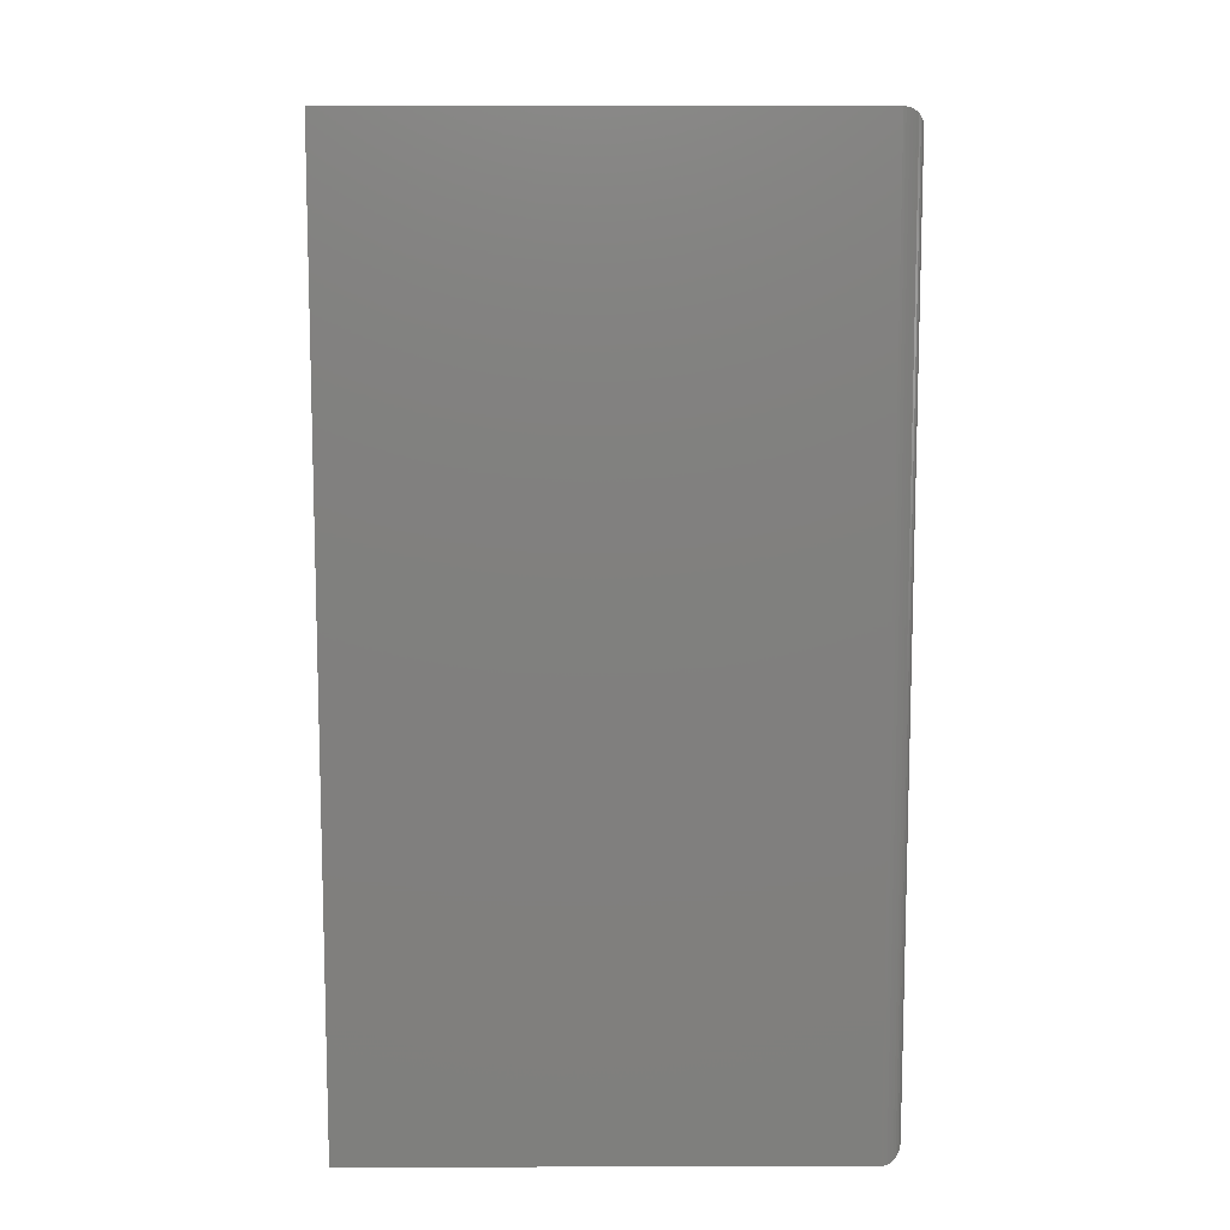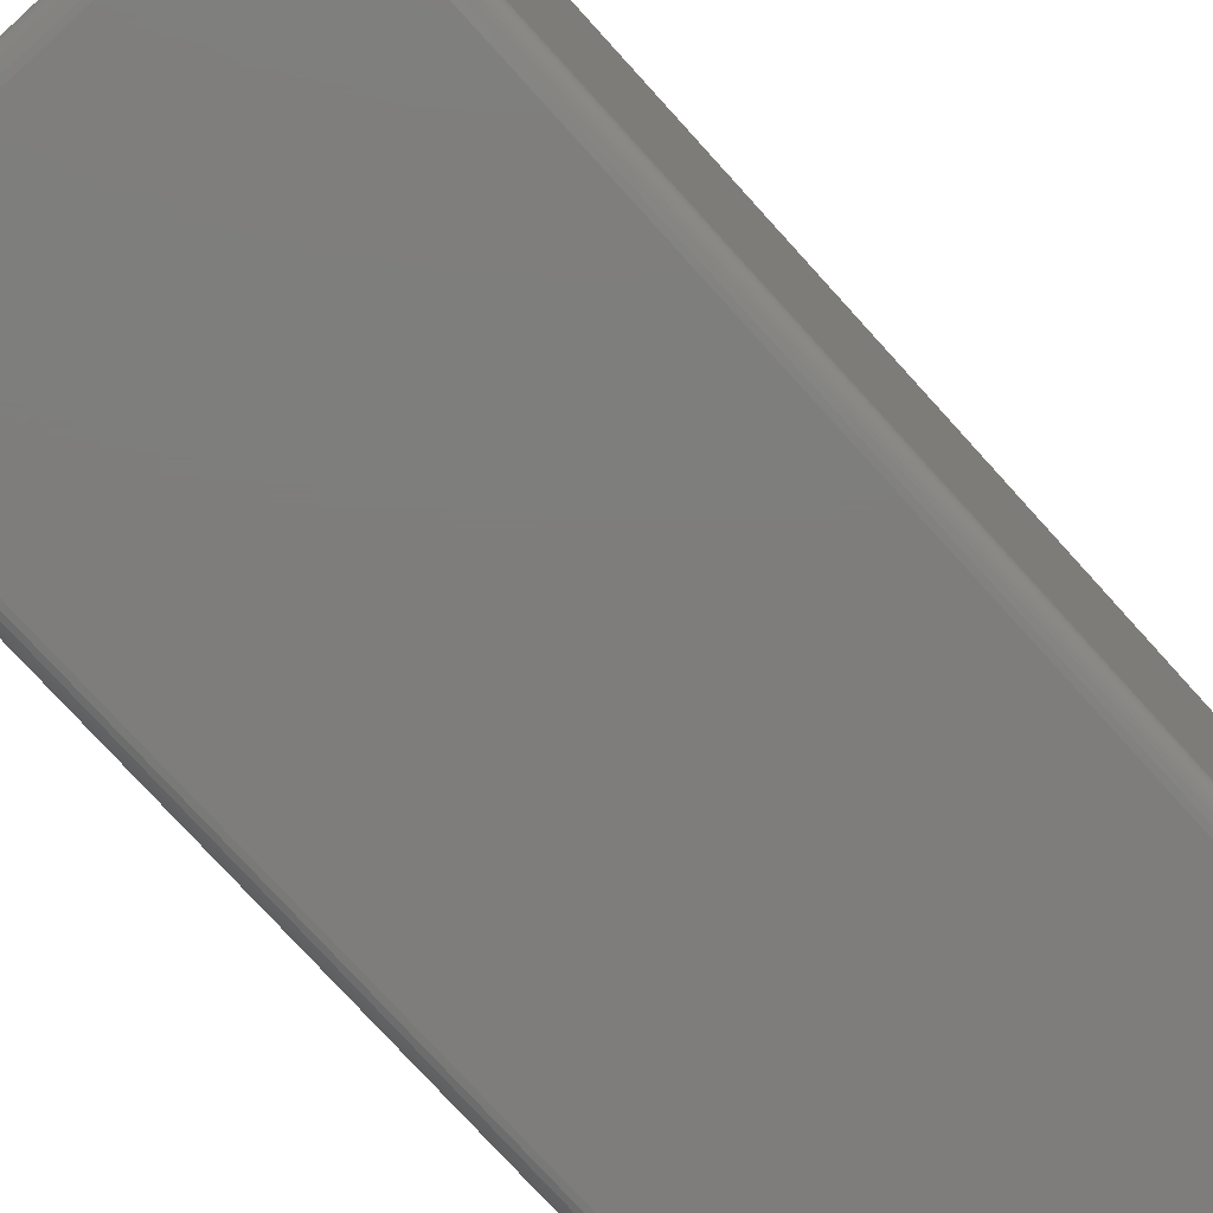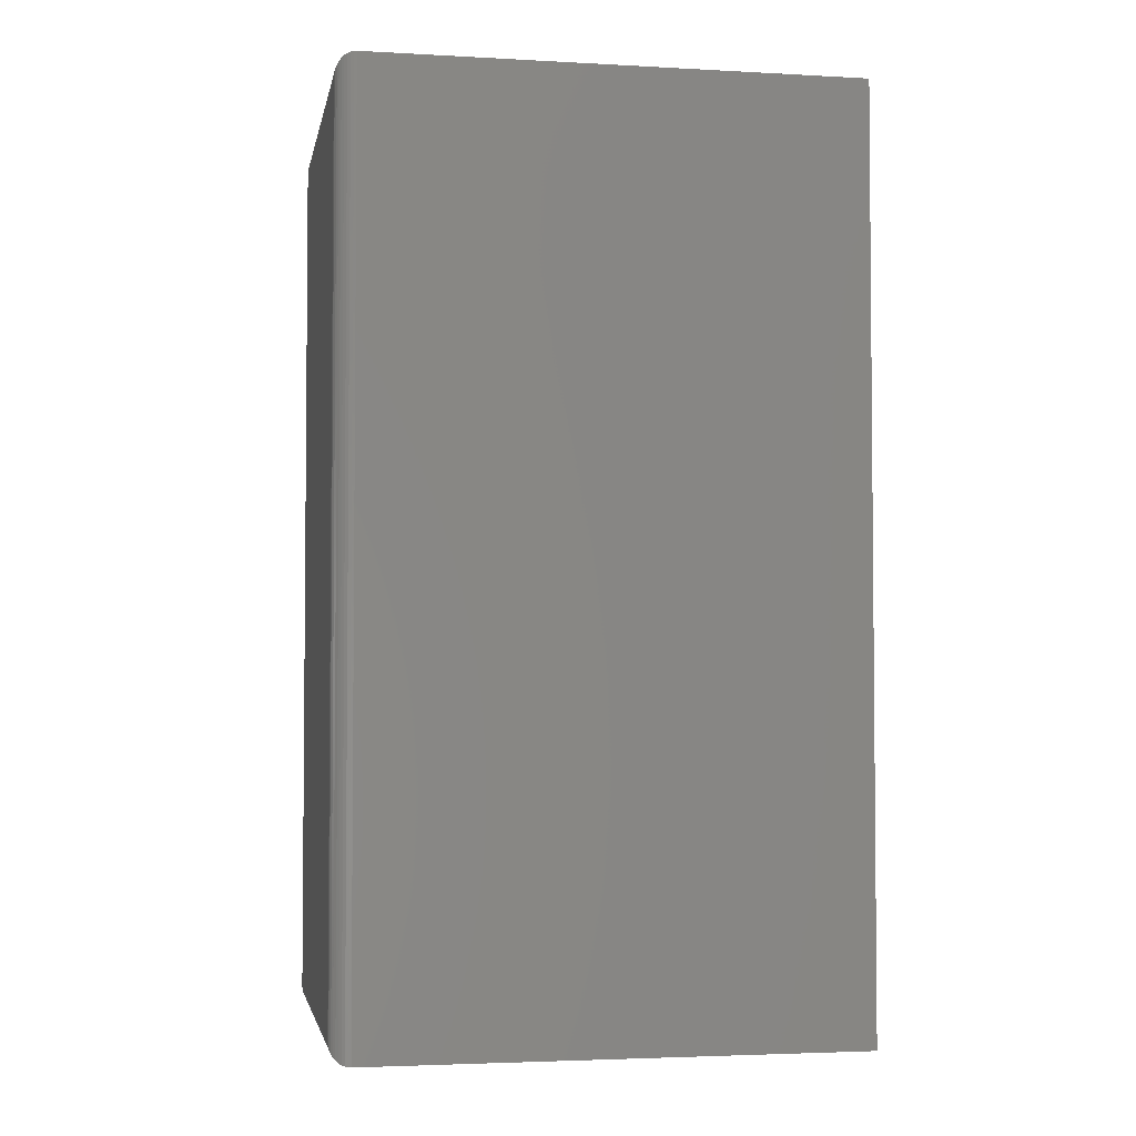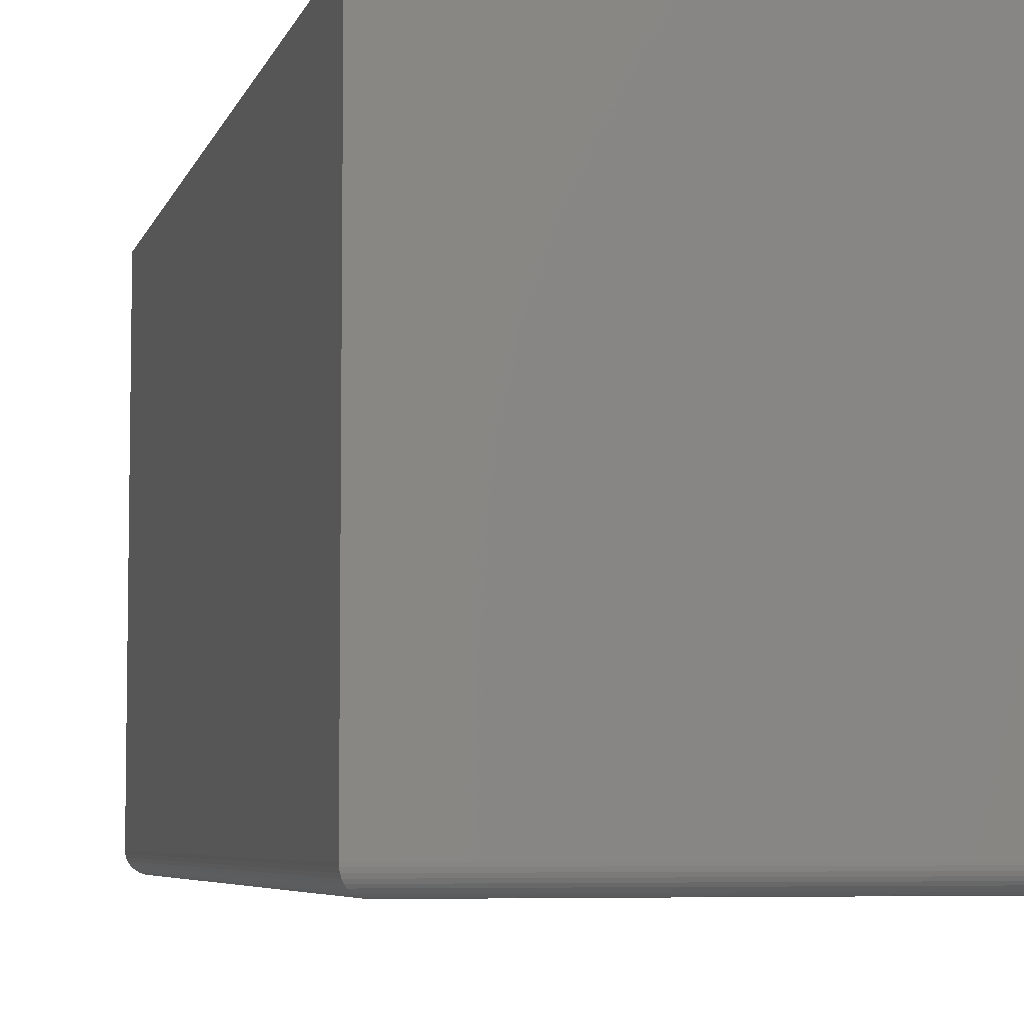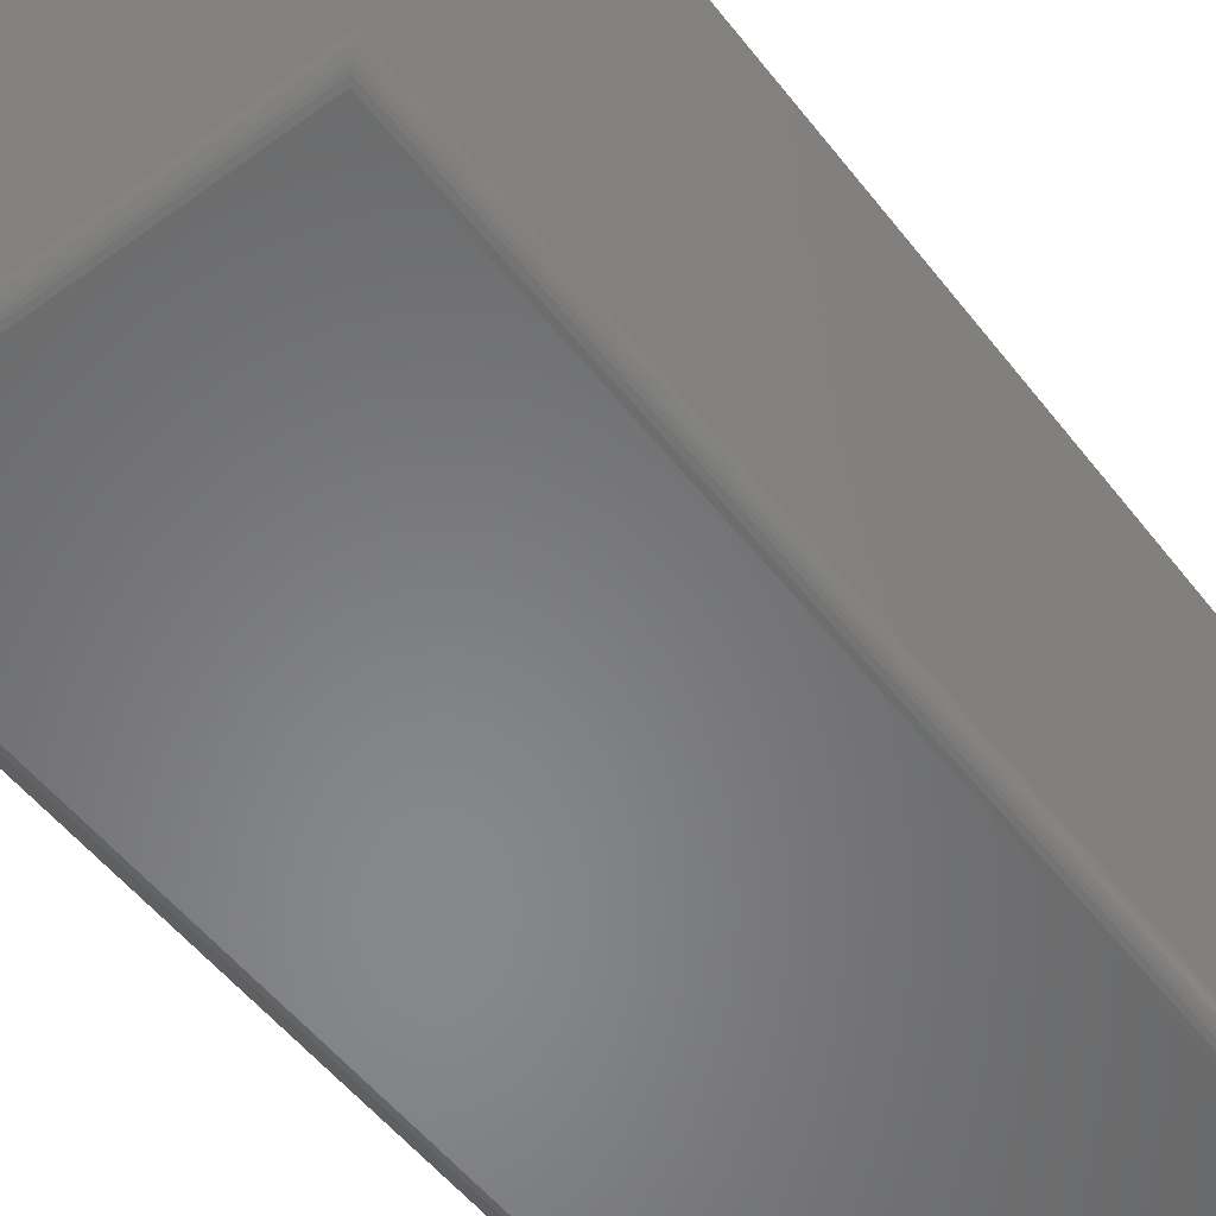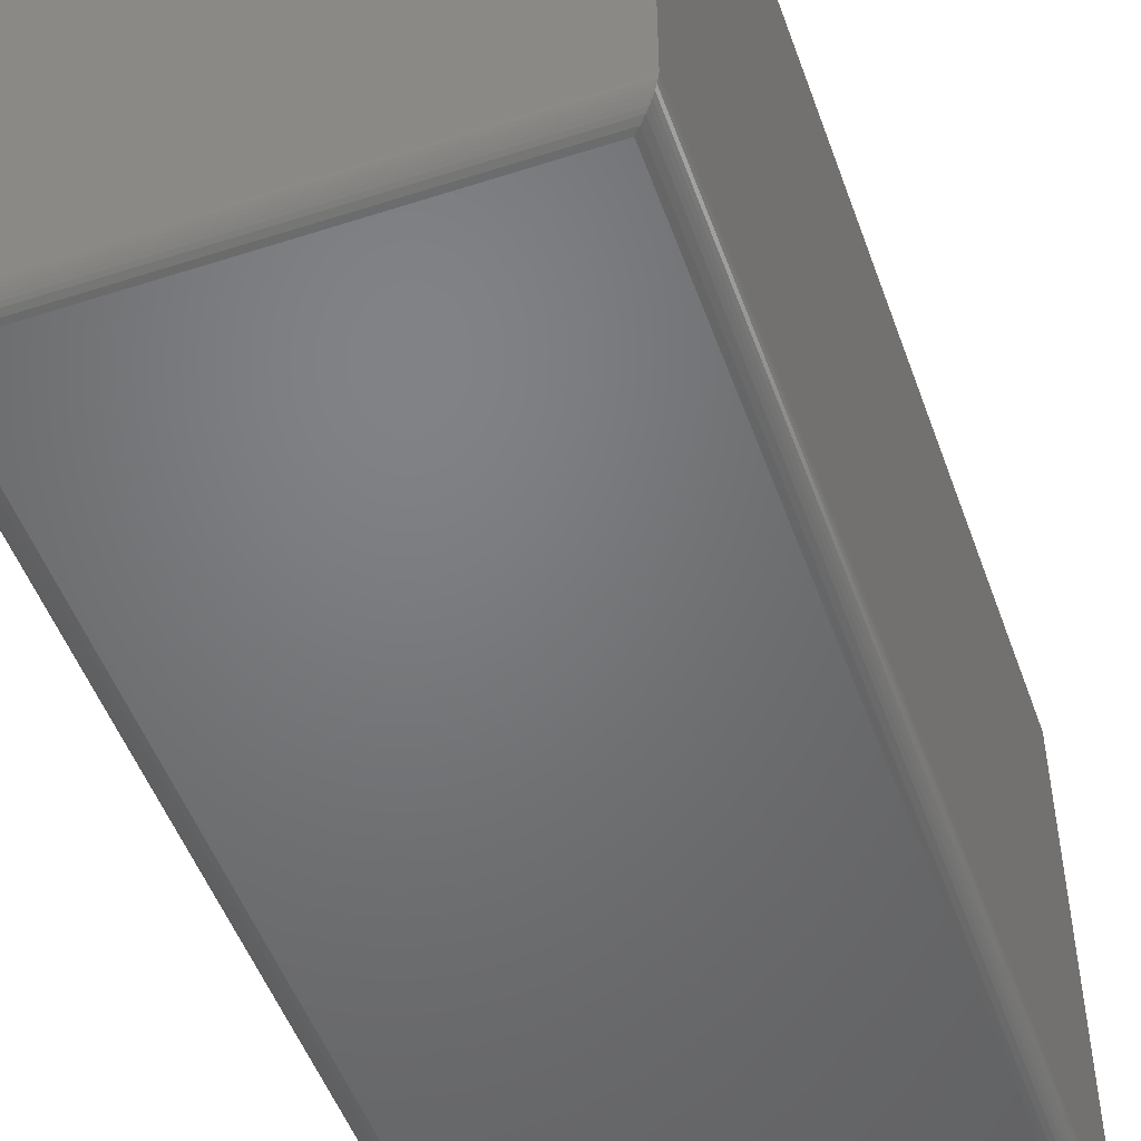
<metadata>
{"format":"stl","ext":"stl","renderer":"f3d","projection":"perspective","resolution":1024,"background":"white","views":[{"elev":10.2,"azim":89.7,"up":"+Y"},{"elev":-77.3,"azim":42.3,"up":"+Z"},{"elev":-3.3,"azim":-100.5,"up":"+Y"},{"elev":-5.7,"azim":-13.9,"up":"+Z"},{"elev":-54.5,"azim":37.4,"up":"+Z"},{"elev":-50.5,"azim":-160.5,"up":"+Z"}]}
</metadata>
<code>
# stl→obj: 44 verts, 84 faces
v 0.02352 0.02352 0
v 0.02352 0.7265 0
v 0.3238 0.02352 0
v 0.3238 0.7265 0
v 0.007895 0.7421 0.4062
v 0.007895 0.7421 0.01562
v 0.007895 0.007895 0.4062
v 0.007895 0.007895 0.01562
v 0.3395 0.7421 0.01562
v 0.3395 0.7421 0.4062
v 0.3395 0.007895 0.4062
v 0.3395 0.007895 0.01562
v 0.01985 0.01985 0.0004375
v 0.01985 0.7302 0.0004375
v 0.01633 0.01633 0.001752
v 0.01633 0.7337 0.001752
v 0.01421 0.01421 0.003078
v 0.01421 0.7358 0.003078
v 0.01231 0.01231 0.004736
v 0.01231 0.7377 0.004736
v 0.01071 0.01071 0.006684
v 0.01071 0.7393 0.006684
v 0.00943 0.00943 0.008871
v 0.008015 0.008015 0.01369
v 0.008015 0.742 0.01369
v 0.008525 0.008525 0.01123
v 0.008525 0.7415 0.01123
v 0.00943 0.7406 0.008871
v 0.3275 0.7302 0.0004375
v 0.331 0.7337 0.001752
v 0.3332 0.7358 0.003078
v 0.3351 0.7377 0.004736
v 0.3367 0.7393 0.006684
v 0.3394 0.742 0.01369
v 0.3388 0.7415 0.01123
v 0.3379 0.7406 0.008871
v 0.3275 0.01985 0.0004375
v 0.331 0.01633 0.001752
v 0.3332 0.01421 0.003078
v 0.3351 0.01231 0.004736
v 0.3367 0.01071 0.006684
v 0.3394 0.008015 0.01369
v 0.3388 0.008525 0.01123
v 0.3379 0.00943 0.008871
f 1 2 3
f 3 2 4
f 5 6 7
f 7 6 8
f 9 6 10
f 10 6 5
f 11 12 10
f 10 12 9
f 8 12 7
f 7 12 11
f 2 13 14
f 2 1 13
f 14 13 15
f 14 15 16
f 16 15 17
f 16 17 18
f 18 17 19
f 18 19 20
f 20 19 21
f 20 21 22
f 22 21 23
f 8 6 24
f 24 6 25
f 24 25 26
f 26 25 27
f 26 27 23
f 23 27 28
f 23 28 22
f 4 14 29
f 4 2 14
f 29 14 16
f 29 16 30
f 30 16 18
f 30 18 31
f 31 18 20
f 31 20 32
f 32 20 22
f 32 22 33
f 33 22 28
f 6 9 25
f 25 9 34
f 25 34 27
f 27 34 35
f 27 35 28
f 28 35 36
f 28 36 33
f 3 29 37
f 3 4 29
f 37 29 30
f 37 30 38
f 38 30 31
f 38 31 39
f 39 31 32
f 39 32 40
f 40 32 33
f 40 33 41
f 41 33 36
f 9 12 34
f 34 12 42
f 34 42 35
f 35 42 43
f 35 43 36
f 36 43 44
f 36 44 41
f 1 37 13
f 1 3 37
f 13 37 38
f 13 38 15
f 15 38 39
f 15 39 17
f 17 39 40
f 17 40 19
f 19 40 41
f 19 41 21
f 21 41 44
f 12 8 42
f 42 8 24
f 42 24 43
f 43 24 26
f 43 26 44
f 44 26 23
f 44 23 21
f 7 11 5
f 5 11 10

</code>
